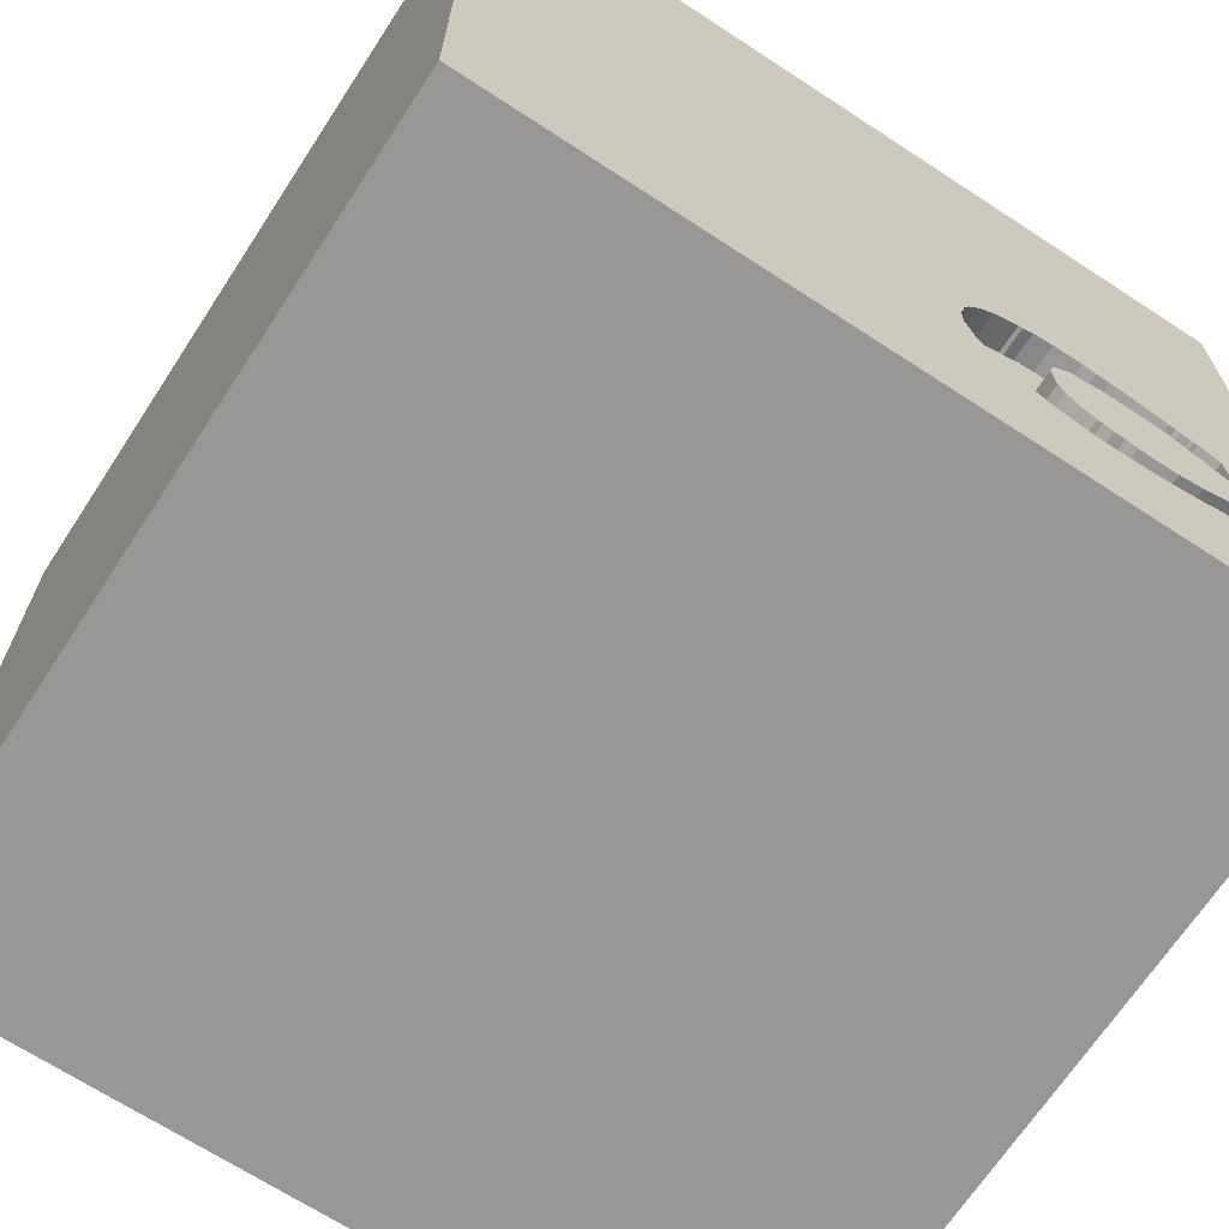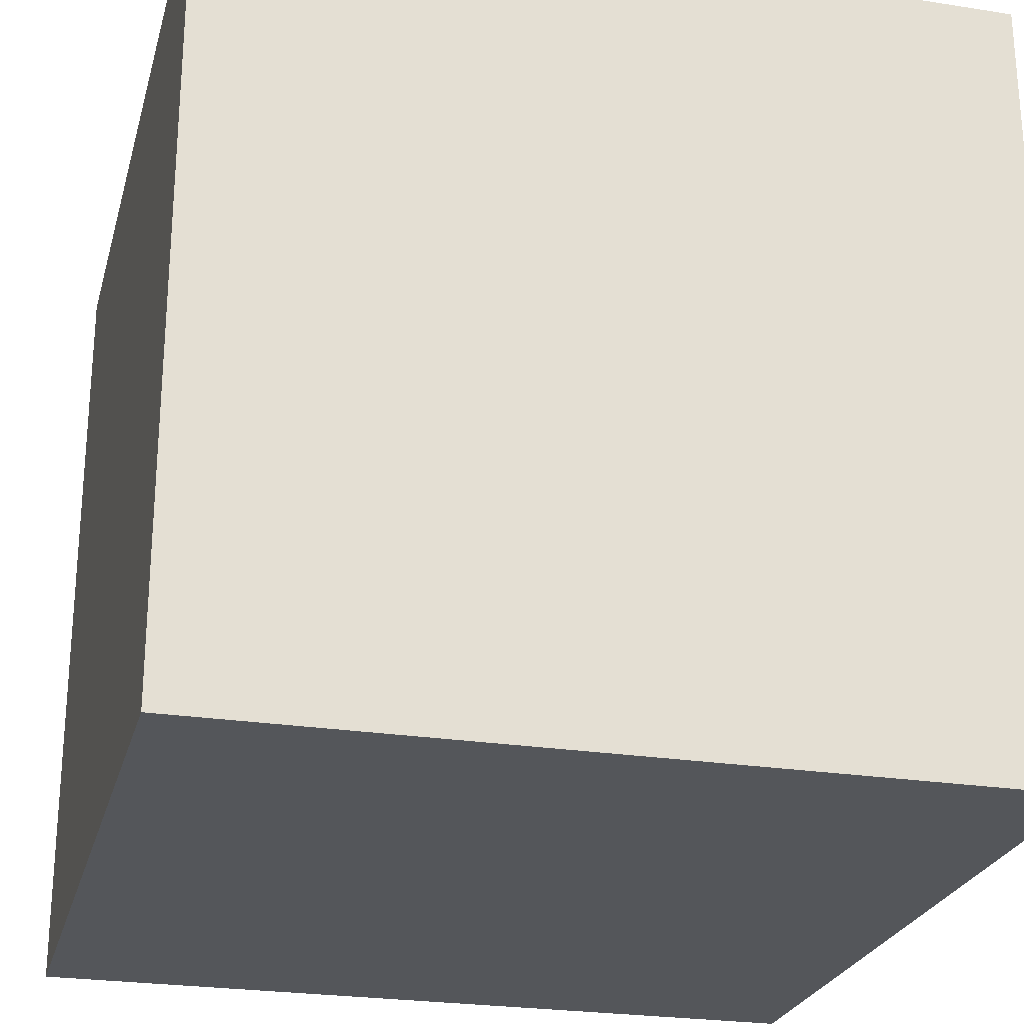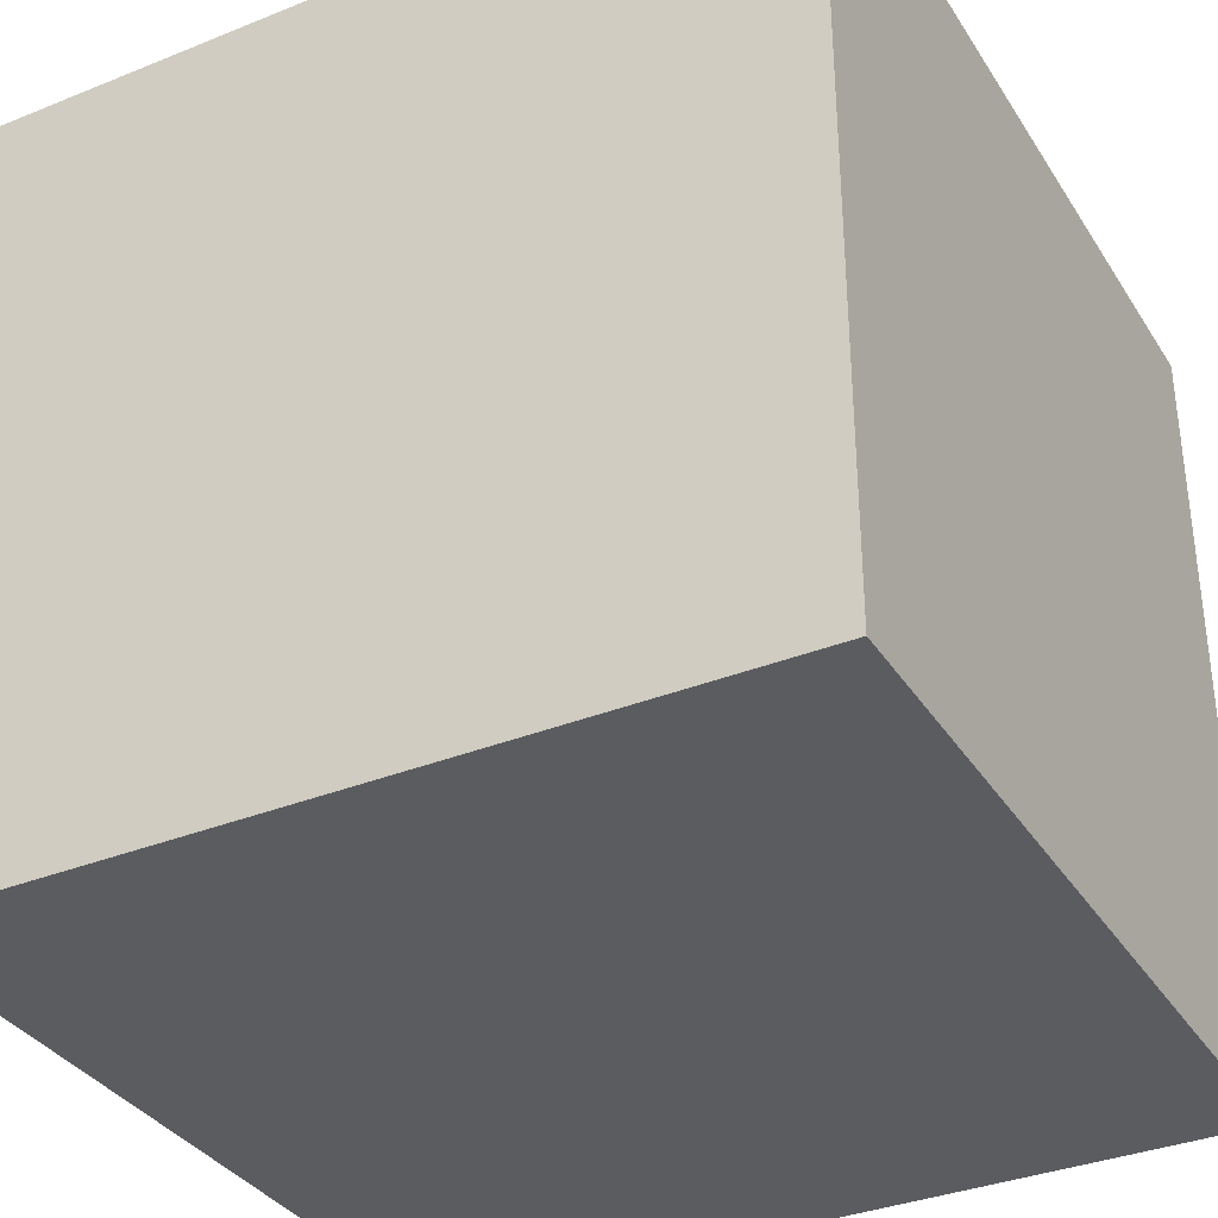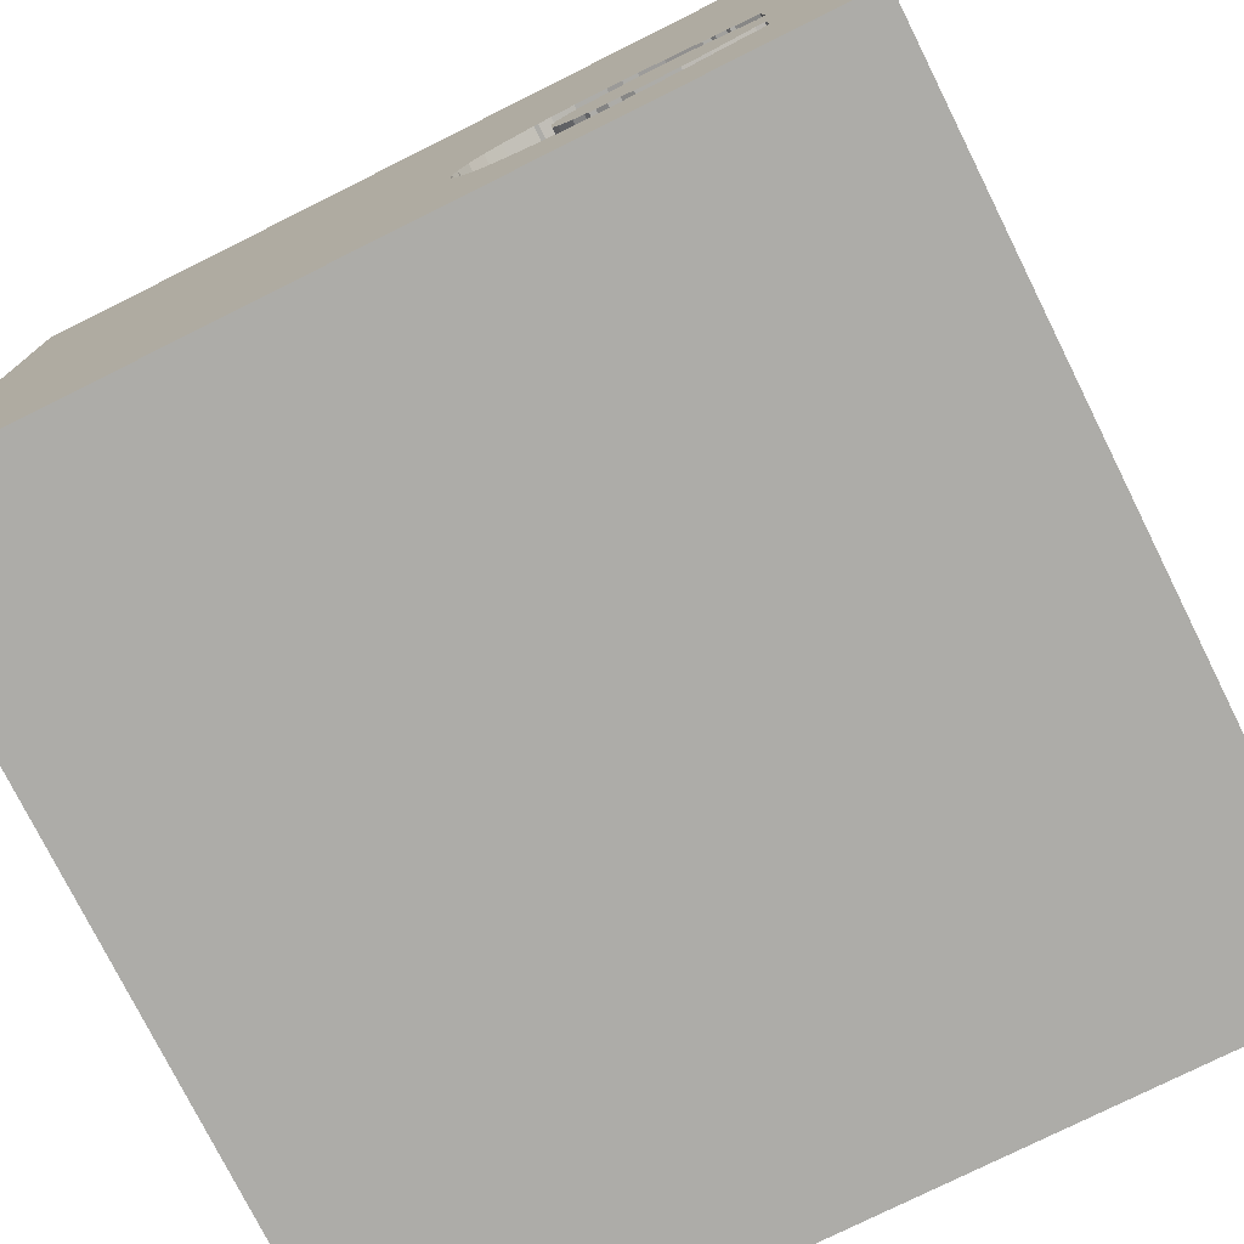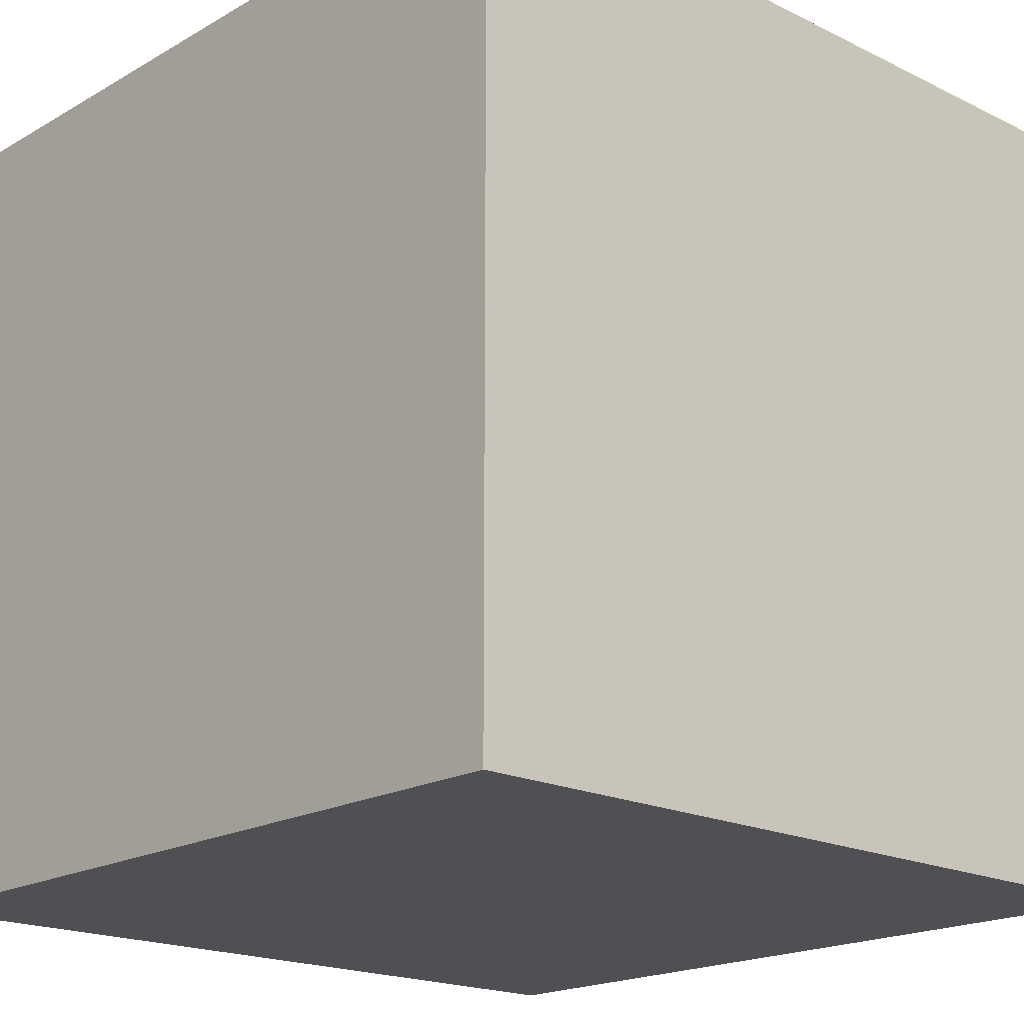
<metadata>
{"format":"obj","ext":"obj","renderer":"f3d","projection":"perspective","resolution":1024,"background":"white","views":[{"elev":-68.2,"azim":146.8,"up":"+Z"},{"elev":-25.1,"azim":75.7,"up":"+Y"},{"elev":-35.0,"azim":28.2,"up":"+Y"},{"elev":-76.7,"azim":-153.5,"up":"+Z"},{"elev":-18.9,"azim":-42.8,"up":"+Z"}]}
</metadata>
<code>
o horseshoe_84
v -0.8877 1.5 -0.1839
v -0.8877 1.4 -0.1839
v -0.985 1.5 -0.3686
v -0.985 1.4 -0.3686
v -1.052 1.5 -0.2302
v -1.052 1.4 -0.2302
v -1.159 1.5 -0.7174
v -0.646 1.5 -0.9888
v -1.098 1.5 -0.2456
v -1.098 1.4 -0.2456
v -0.3543 1.5 -0.2552
v -0.3543 1.4 -0.2552
v -1.042 0.3906 -1.5
v -0.7422 1.1 -1.5
v -1.081 1.172 1.5
v -1.003 -1.5 -0.3906
v -0.7031 -1.5 1.068
v -0.8333 -1.5 -1.5
v -0.8333 -1.5 1.5
v -1.011 1.5 -0.2199
v -0.625 1.5 1.169
v -0.9389 1.5 -0.3583
v -1.021 1.5 -0.7789
v -1.042 1.5 -1.25
v -1.062 1.5 -0.4045
v -0.8333 1.5 1.5
v -0.9282 1.5 -0.8044
v -0.9691 1.5 -0.948
v -0.8333 -1.237 -1.5
v -1.029 -1.25 1.5
v -0.651 0.625 1.5
v -0.9951 1.5 -0.9377
v -0.785 1.5 -0.353
v -0.785 1.4 -0.353
v -0.2208 1.5 -0.4551
v -0.2208 1.4 -0.4551
v -0.698 1.5 -0.1581
v -1.175 1.5 -0.4559
v -1.175 1.4 -0.4559
v -1.195 1.5 -0.7226
v -0.5488 1.5 -0.6913
v -0.6667 1.5 -0.7734
v -0.6667 1.4 -0.7734
v 0.3776 -0.625 1.5
v -0.1172 0.306 -1.5
v 0.4167 0.1562 1.5
v 0.3516 1.165 -1.5
v 0.1562 1.25 1.5
v 0.651 -1.5 0.6706
v 0.4687 -1.5 -0
v -0.09115 -1.5 1.211
v 0.1562 -1.5 -0.4427
v 0.1562 -1.5 -1.5
v 0.1823 -1.5 -1.185
v 0.1302 -1.5 1.5
v 0.2214 0.7031 1.5
v 0.6185 1.5 -1.042
v 0.4036 1.5 -0.1042
v 0.4492 1.5 0.8073
v -0.1562 1.5 -1.5
v 0.1302 1.5 1.5
v 0.638 -0.7812 -1.5
v 0.651 -1.185 1.5
v -0.7183 1.5 -0.3581
v -0.7183 1.4 -0.3581
v -0.2054 1.5 -0.5218
v -0.2054 1.4 -0.5218
v -0.7846 1.5 -0.8043
v -0.7846 1.4 -0.8043
v -0.2309 1.5 -0.7115
v -0.6158 1.5 -0.3837
v -0.698 1.4 -0.1581
v -0.179 -0.9473 -1.5
v -0.2344 -1.146 1.5
v 0 0.1562 1.5
v 0 -0.4688 1.5
v 0 -1.5 0.4427
v -0.2083 1.5 -1.25
v -0.6308 1.5 -0.758
v -0.5439 1.5 -0.4554
v -0.5439 1.4 -0.4554
v -0.5134 1.5 -0.1733
v 1.198 -0.6771 1.5
v 1.009 0.4818 -1.5
v 1.25 0.599 1.5
v 1.25 -0.1562 1.5
v 1.5 1.5 -1.5
v 1.224 -1.5 -0.599
v 1.068 -1.5 0.1823
v 1.5 -1.5 1.5
v 1.224 -1.5 0.625
v 1.5 -1.5 -1.5
v 1.042 -1.5 -1.237
v 1.146 1.5 -0.1172
v 1.159 1.5 1.029
v -0.2979 1.4 -0.3116
v -0.8567 1.5 -0.8044
v -0.3487 1.5 -0.8757
v -0.3487 1.4 -0.8757
v -0.6853 1.5 -0.7814
v -1.044 1.5 -0.225
v -0.5233 1.5 -0.522
v -0.2979 1.5 -0.3116
v -0.9282 1.4 -0.8044
v -0.625 -0.638 1.5
v -0.4687 -0 1.5
v -0.4687 -1.5 0.4427
v -0.4687 -1.5 -0
v -0.4427 1.5 0.2995
v -0.7284 1.5 -0.9837
v -0.7493 1.5 -0.1684
v -0.7436 1.5 -0.7889
v -0.2718 1.5 -0.7885
v -1.5 -0.8333 -1.354
v -1.5 -0.8333 1.5
v -1.5 -0.7812 1.042
v -1.5 0.599 0.1823
v -1.5 0.3516 -0.1888
v -1.5 0.3646 1.042
v -1.5 -0.1562 -1.5
v -1.5 0.625 -1.237
v -1.5 0.1562 1.5
v -1.5 0.02604 -1.094
v -1.5 -0 0.4687
v -1.5 -0.2083 1.146
v -1.5 0 -0.4687
v -1.5 1.224 0.4167
v -1.5 1.185 -0.1823
v -1.5 1.5 1.5
v -1.5 -0.4948 -1.055
v -1.5 -0.5469 0.5208
v -1.5 -0.4427 0.07812
v -1.5 -0.4687 -0.4167
v -1.5 -1.5 -0.1302
v -1.5 -1.5 0.8333
v -1.5 -1.5 1.5
v -1.5 -1.5 -1.5
v -1.5 0.7552 -0.7292
v -1.5 0.8333 -1.5
v -1.5 1.5 -1.5
v -1.5 1.5 -0.8333
v -1.5 1.5 0.1302
v -1.5 -1.185 -1.016
v -1.5 -1.12 0.2604
v -1.5 -1.276 1.016
v -1.5 -1.198 -0.3906
v -1.5 0.8333 1.042
v -0.5233 1.4 -0.522
v -1.021 1.4 -0.7789
v -1.195 1.4 -0.7226
v -0.5488 1.4 -0.6913
v -0.2208 1.5 -0.4756
v -0.9691 1.4 -0.948
v -0.4569 1.5 -0.1938
v -0.4569 1.4 -0.1938
v -1.159 1.4 -0.7174
v -1.113 1.5 -0.2456
v -0.8005 1.5 -0.1684
v -0.8005 1.4 -0.1684
v -1.088 1.5 -0.2353
v -1.088 1.4 -0.2353
v -0.7026 1.5 -0.7889
v -0.7026 1.4 -0.7889
v -0.646 1.4 -0.9888
v -0.7493 1.4 -0.1684
v 0.625 1.198 1.5
v 0.7227 -1.5 -0.5859
v 0.651 -1.5 1.198
v 0.8333 1.5 -1.5
v -0.2517 1.5 -0.3782
v -0.2517 1.4 -0.3782
v -1.134 1.5 -0.4347
v -0.5386 1.5 -0.6682
v -1.062 1.4 -0.4045
v -1.195 1.5 -0.2764
v -0.6308 1.4 -0.758
v -0.2718 1.4 -0.7885
v 1.302 -0.5208 -1.5
v -1.036 1.5 -0.2199
v -1.036 1.4 -0.2199
v 1.5 -1.061 0.2865
v 1.5 -1.042 1.198
v 1.5 -0.7357 -1.169
v 1.5 0.8919 0.4004
v 1.5 -0.1823 -0.3841
v 1.5 0.1042 -1.5
v 1.5 0.2083 -1.198
v 1.5 -0.1042 1.5
v 1.5 -0.2083 0.3125
v 1.5 1.077 -0.6917
v 1.5 -1.5 0.1042
v 1.5 1.5 -0.1302
v 1.5 1.5 0.8333
v 1.5 -1.172 -0.625
v 1.5 -0.07161 1.159
v 1.5 1.5 1.5
v -0.5284 1.5 -0.6451
v -0.5284 1.4 -0.6451
v -1.179 1.4 -0.8867
v -1.224 -0.638 -1.5
v -1.25 0.3776 1.5
v -1.198 -0.1823 1.5
v -1.198 -0.625 1.5
v -1.12 -1.5 -0.8333
v -1.146 -1.5 0.2083
v -1.289 -1.5 0.7552
v -1.179 1.5 -0.8867
v -1.224 1.5 0.3125
v -1.195 1.5 -0.8713
v -1.205 1.5 -0.4559
v -1.011 1.4 -0.2199
v -0.6722 1.5 -0.3786
v -0.6722 1.4 -0.3786
v -0.4723 1.5 -0.1938
v -0.4723 1.4 -0.1938
v -1.19 1.5 -0.7123
v -1.19 1.4 -0.7123
v -0.2053 1.5 -0.6141
v -0.2053 1.4 -0.6141
v -0.4167 1.042 1.5
v -0.3776 -1.5 -0.6771
v -0.4167 -1.5 -1.224
v -0.564 1.5 -0.9785
v -0.5016 1.5 -0.9567
v -0.7436 1.4 -0.7889
v -0.4461 1.5 -0.9374
v -0.9389 1.4 -0.3583
v -0.6462 1.5 -0.7734
v -0.6462 1.4 -0.7734
v -0.4928 1.5 -0.1836
v -0.2208 1.4 -0.4756
v -1.113 1.4 -0.2456
v -0.564 1.4 -0.9785
v -1.077 1.5 -0.4045
v -1.077 1.4 -0.4045
v 0.8333 0.4687 1.5
v 0.8333 -0.1562 1.5
v -0.5134 1.4 -0.1733
v -1.02 1.5 -0.9276
v -0.2309 1.4 -0.7115
v -0.5903 1.5 -0.158
v -0.5903 1.4 -0.158
v -0.6158 1.4 -0.3837
v -0.8101 1.5 -0.9787
v -0.8101 1.4 -0.9787
v -1.02 1.4 -0.9276
v -0.595 1.5 -0.7426
v -0.595 1.4 -0.7426
v -1.195 1.4 -0.8713
v -1.195 1.4 -0.2764
v -1.205 1.4 -0.4559
v -0.4461 1.4 -0.9374
f 115 145 136
f 145 135 136
f 19 30 136
f 30 115 136
f 135 206 136
f 136 17 19
f 115 116 145
f 30 203 115
f 206 17 136
f 19 74 30
f 122 116 115
f 145 134 135
f 55 74 19
f 203 122 115
f 122 125 116
f 116 144 145
f 145 144 134
f 134 206 135
f 17 55 19
f 203 202 122
f 134 205 206
f 17 51 55
f 74 105 30
f 105 203 30
f 205 17 206
f 125 131 116
f 116 131 144
f 144 146 134
f 202 201 122
f 205 107 17
f 105 202 203
f 122 119 125
f 55 63 74
f 134 16 205
f 17 107 51
f 125 124 131
f 131 132 144
f 107 77 51
f 74 76 105
f 105 106 202
f 119 124 125
f 146 137 134
f 205 108 107
f 51 168 55
f 90 63 55
f 63 44 74
f 44 76 74
f 122 147 119
f 146 143 137
f 137 16 134
f 16 108 205
f 168 90 55
f 129 147 122
f 124 132 131
f 132 146 144
f 137 204 16
f 77 49 51
f 106 201 202
f 201 129 122
f 132 133 146
f 49 168 51
f 106 31 201
f 201 15 129
f 76 106 105
f 108 77 107
f 76 75 106
f 133 143 146
f 16 221 108
f 31 15 201
f 119 117 124
f 124 118 132
f 133 130 143
f 63 83 44
f 147 117 119
f 117 118 124
f 108 52 77
f 44 75 76
f 75 31 106
f 132 126 133
f 204 221 16
f 221 52 108
f 49 90 168
f 90 83 63
f 44 46 75
f 118 126 132
f 77 50 49
f 147 127 117
f 52 50 77
f 75 56 31
f 15 26 129
f 129 127 147
f 126 130 133
f 130 114 143
f 114 137 143
f 29 137 200
f 204 222 221
f 49 91 90
f 83 237 44
f 237 46 44
f 56 220 31
f 220 15 31
f 21 129 26
f 208 129 21
f 29 18 137
f 137 222 204
f 50 89 49
f 89 91 49
f 46 56 75
f 126 123 130
f 114 120 137
f 83 86 237
f 127 128 117
f 130 120 114
f 200 137 120
f 221 54 52
f 52 167 50
f 181 182 90
f 220 26 15
f 109 208 21
f 129 142 127
f 73 29 200
f 18 222 137
f 222 54 221
f 195 182 181
f 195 90 182
f 90 188 83
f 237 236 46
f 56 48 220
f 208 142 129
f 128 118 117
f 118 123 126
f 50 167 89
f 91 191 90
f 189 195 181
f 195 188 90
f 188 86 83
f 236 56 46
f 89 191 91
f 181 90 191
f 220 61 26
f 142 128 127
f 128 138 118
f 138 123 118
f 123 120 130
f 73 18 29
f 18 53 222
f 86 236 237
f 48 61 220
f 21 26 61
f 13 200 120
f 13 73 200
f 73 53 18
f 53 54 222
f 54 167 52
f 86 85 236
f 138 121 123
f 45 73 13
f 167 88 89
f 236 166 56
f 166 48 56
f 109 21 59
f 11 154 109
f 58 11 109
f 121 120 123
f 188 85 86
f 109 154 82
f 241 37 109
f 109 82 241
f 158 1 109
f 109 111 158
f 20 179 208
f 208 109 20
f 157 175 208
f 210 142 208
f 128 140 138
f 88 191 89
f 184 189 185
f 184 195 189
f 236 196 166
f 59 21 61
f 11 58 103
f 230 82 154
f 154 214 230
f 109 37 111
f 20 109 1
f 179 101 5
f 160 9 157
f 179 5 160
f 208 179 160
f 208 160 157
f 210 208 175
f 140 121 138
f 62 53 73
f 54 93 167
f 194 181 191
f 185 189 181
f 85 196 236
f 166 61 48
f 58 109 59
f 142 141 128
f 121 139 120
f 45 62 73
f 93 88 167
f 185 181 194
f 170 103 58
f 58 66 152
f 35 170 58
f 58 152 35
f 172 234 25
f 38 172 25
f 210 141 142
f 141 140 128
f 13 120 139
f 58 70 218
f 218 66 58
f 25 3 22
f 23 38 25
f 7 210 38
f 209 141 210
f 14 45 13
f 47 84 45
f 53 93 54
f 190 184 185
f 196 195 184
f 196 188 195
f 188 196 85
f 166 196 61
f 95 59 61
f 57 70 58
f 22 64 25
f 112 23 25
f 7 38 23
f 40 209 210
f 216 40 210
f 210 7 216
f 84 62 45
f 88 92 191
f 183 185 194
f 95 61 196
f 57 58 94
f 78 70 57
f 70 78 113
f 22 33 64
f 112 25 64
f 68 97 23
f 23 112 68
f 207 141 209
f 14 13 139
f 93 92 88
f 194 191 92
f 94 58 59
f 113 78 98
f 212 71 102
f 64 212 102
f 112 64 41
f 112 41 247
f 27 23 97
f 100 162 112
f 239 32 207
f 140 139 121
f 47 45 14
f 87 84 47
f 53 92 93
f 187 185 183
f 197 173 41
f 41 64 102
f 102 197 41
f 71 80 102
f 42 100 112
f 79 228 42
f 112 247 79
f 112 79 42
f 28 24 207
f 207 32 28
f 24 141 207
f 62 92 53
f 190 185 187
f 178 62 84
f 183 194 92
f 94 59 95
f 87 57 94
f 226 98 78
f 78 224 226
f 244 110 24
f 24 28 244
f 224 78 223
f 8 223 24
f 24 110 8
f 24 140 141
f 14 139 140
f 169 57 87
f 60 78 57
f 78 24 223
f 60 24 78
f 60 47 14
f 169 87 47
f 178 92 62
f 192 184 190
f 193 196 184
f 193 94 95
f 169 60 57
f 60 140 24
f 60 14 140
f 169 47 60
f 186 178 84
f 186 187 183
f 87 190 187
f 87 192 190
f 192 193 184
f 193 95 196
f 192 94 193
f 87 94 192
f 87 186 84
f 186 92 178
f 186 183 92
f 87 187 186
f 151 252 248
f 99 252 151
f 151 248 247
f 247 41 151
f 233 248 252
f 252 99 226
f 99 151 177
f 41 173 151
f 233 229 248
f 233 252 224
f 224 223 233
f 98 226 99
f 252 226 224
f 99 177 98
f 177 151 198
f 79 247 248
f 248 176 79
f 173 197 198
f 198 151 173
f 229 233 164
f 176 248 229
f 223 8 233
f 113 98 177
f 198 240 177
f 197 102 198
f 164 163 229
f 164 233 8
f 176 229 79
f 177 240 70
f 70 113 177
f 198 219 240
f 148 198 102
f 164 225 163
f 229 163 43
f 8 110 164
f 228 79 229
f 219 198 148
f 240 219 70
f 225 164 245
f 112 162 163
f 163 225 112
f 42 228 229
f 229 43 42
f 43 163 100
f 100 42 43
f 245 164 110
f 110 244 245
f 148 67 219
f 218 70 219
f 102 80 81
f 81 148 102
f 69 225 245
f 162 100 163
f 244 28 245
f 148 231 67
f 219 67 218
f 171 148 81
f 68 112 225
f 225 69 68
f 245 104 69
f 153 245 28
f 231 148 171
f 67 231 66
f 66 218 67
f 171 81 96
f 80 71 243
f 243 81 80
f 245 153 104
f 97 68 69
f 69 104 97
f 28 32 153
f 171 36 231
f 152 66 231
f 171 96 103
f 103 170 171
f 81 12 96
f 243 215 81
f 246 104 153
f 104 27 97
f 246 153 32
f 32 239 246
f 36 171 35
f 231 36 152
f 170 35 171
f 12 81 215
f 96 12 103
f 215 243 238
f 213 243 71
f 71 212 213
f 149 104 246
f 104 149 23
f 23 27 104
f 35 152 36
f 155 12 215
f 11 103 12
f 230 214 215
f 215 238 230
f 243 242 238
f 242 243 213
f 149 246 199
f 199 246 239
f 239 207 199
f 12 155 11
f 155 215 154
f 82 230 238
f 214 154 215
f 238 242 82
f 72 242 213
f 212 64 65
f 65 213 212
f 156 149 199
f 7 23 149
f 149 156 7
f 154 11 155
f 241 82 242
f 37 241 242
f 242 72 37
f 65 72 213
f 199 249 156
f 207 209 249
f 249 199 207
f 165 72 65
f 64 33 34
f 34 65 64
f 249 150 156
f 216 7 156
f 156 217 216
f 209 40 249
f 111 37 72
f 72 165 111
f 165 65 34
f 33 22 34
f 150 249 40
f 156 150 217
f 34 159 165
f 227 34 22
f 40 216 217
f 217 150 40
f 158 111 165
f 165 159 158
f 34 2 159
f 34 227 2
f 1 158 159
f 159 2 1
f 2 227 211
f 22 3 4
f 4 227 22
f 2 211 20
f 20 1 2
f 4 211 227
f 3 25 4
f 4 6 211
f 174 4 25
f 211 180 20
f 4 10 6
f 211 6 180
f 4 174 10
f 179 20 180
f 6 10 161
f 101 179 180
f 180 6 101
f 235 10 174
f 25 234 235
f 235 174 25
f 160 5 6
f 6 161 160
f 161 10 160
f 5 101 6
f 10 235 232
f 234 172 235
f 9 160 10
f 157 9 10
f 10 232 157
f 232 235 250
f 39 235 172
f 172 38 39
f 232 250 157
f 235 39 250
f 175 157 250
f 251 250 39
f 38 210 251
f 251 39 38
f 250 251 175
f 210 175 251

</code>
